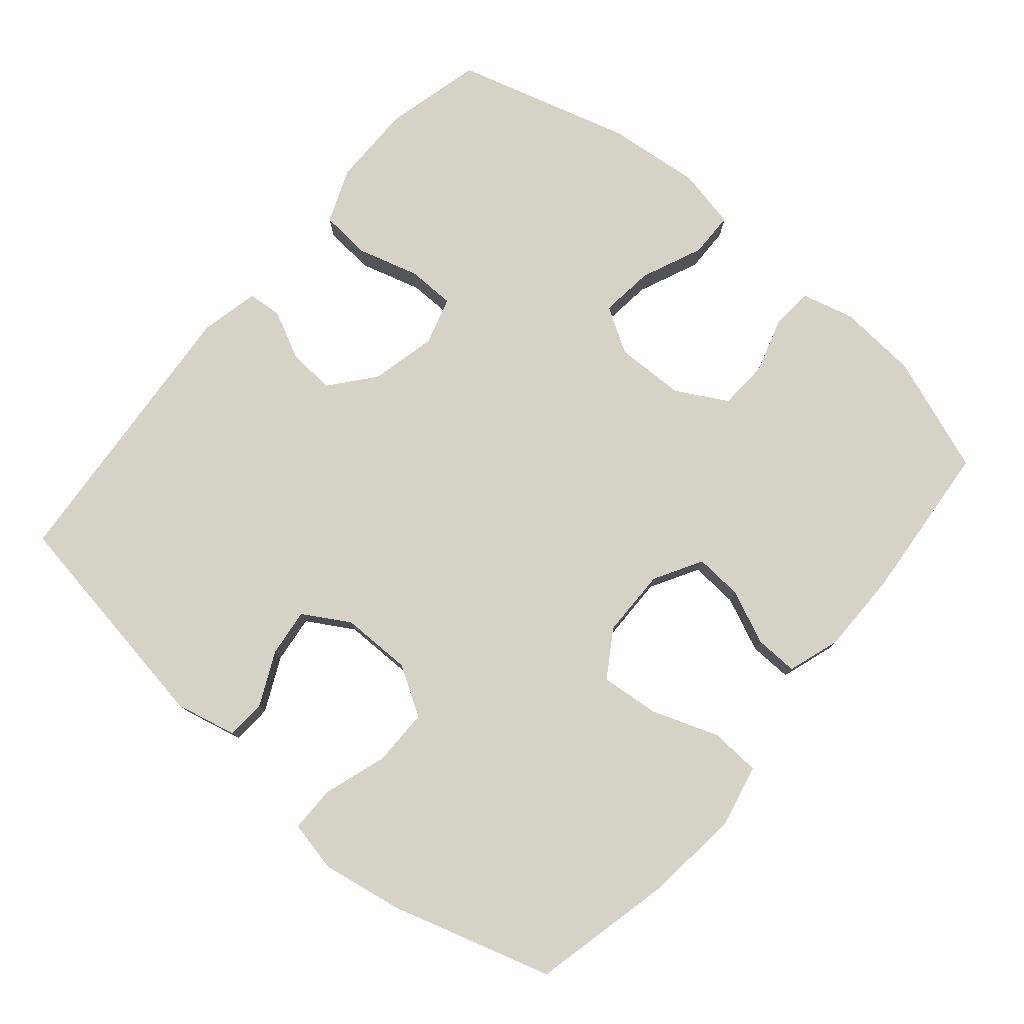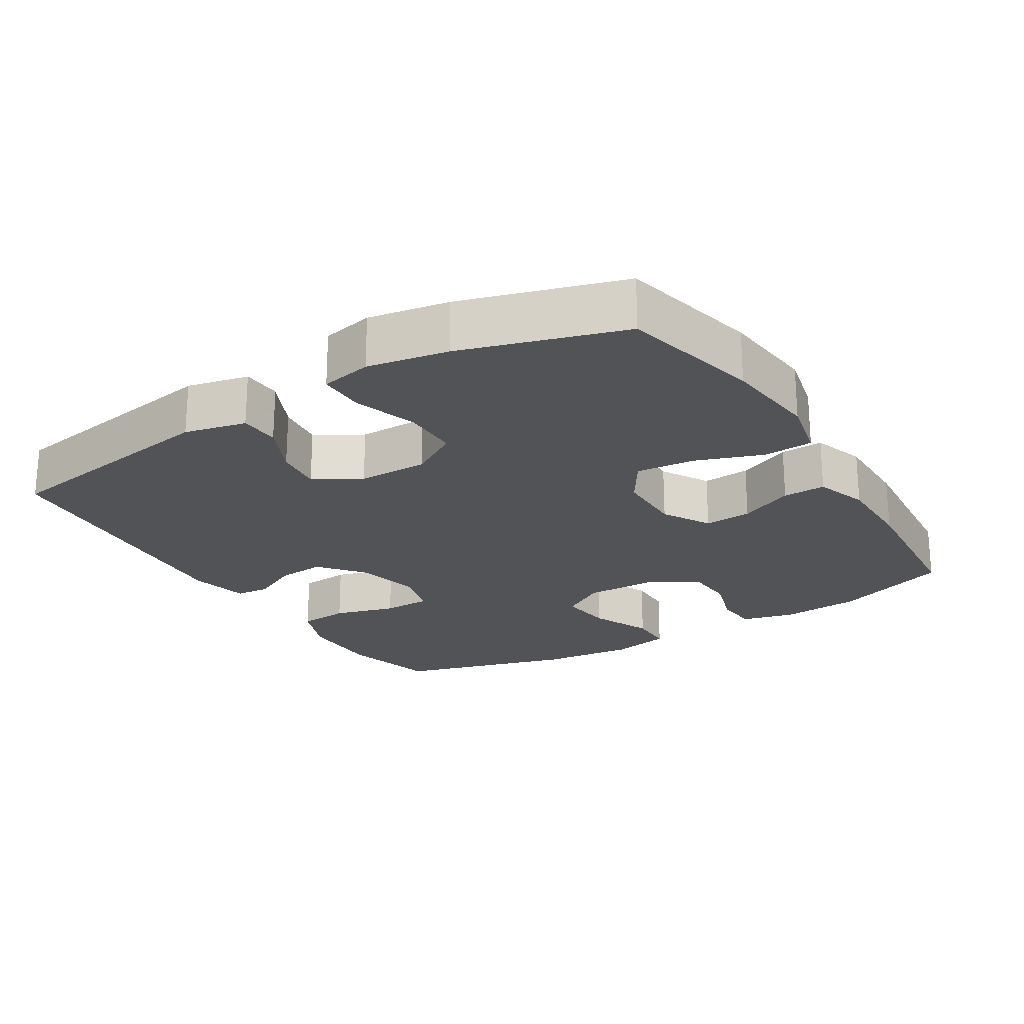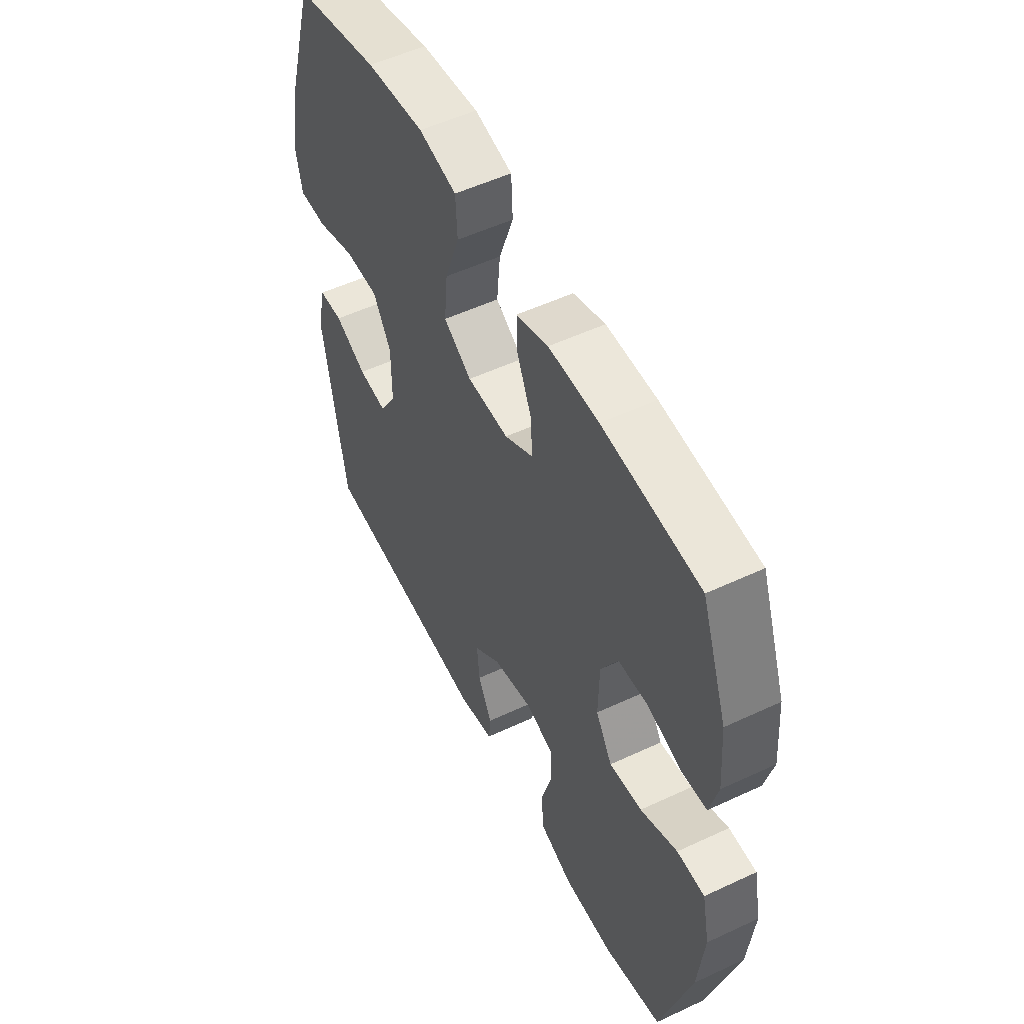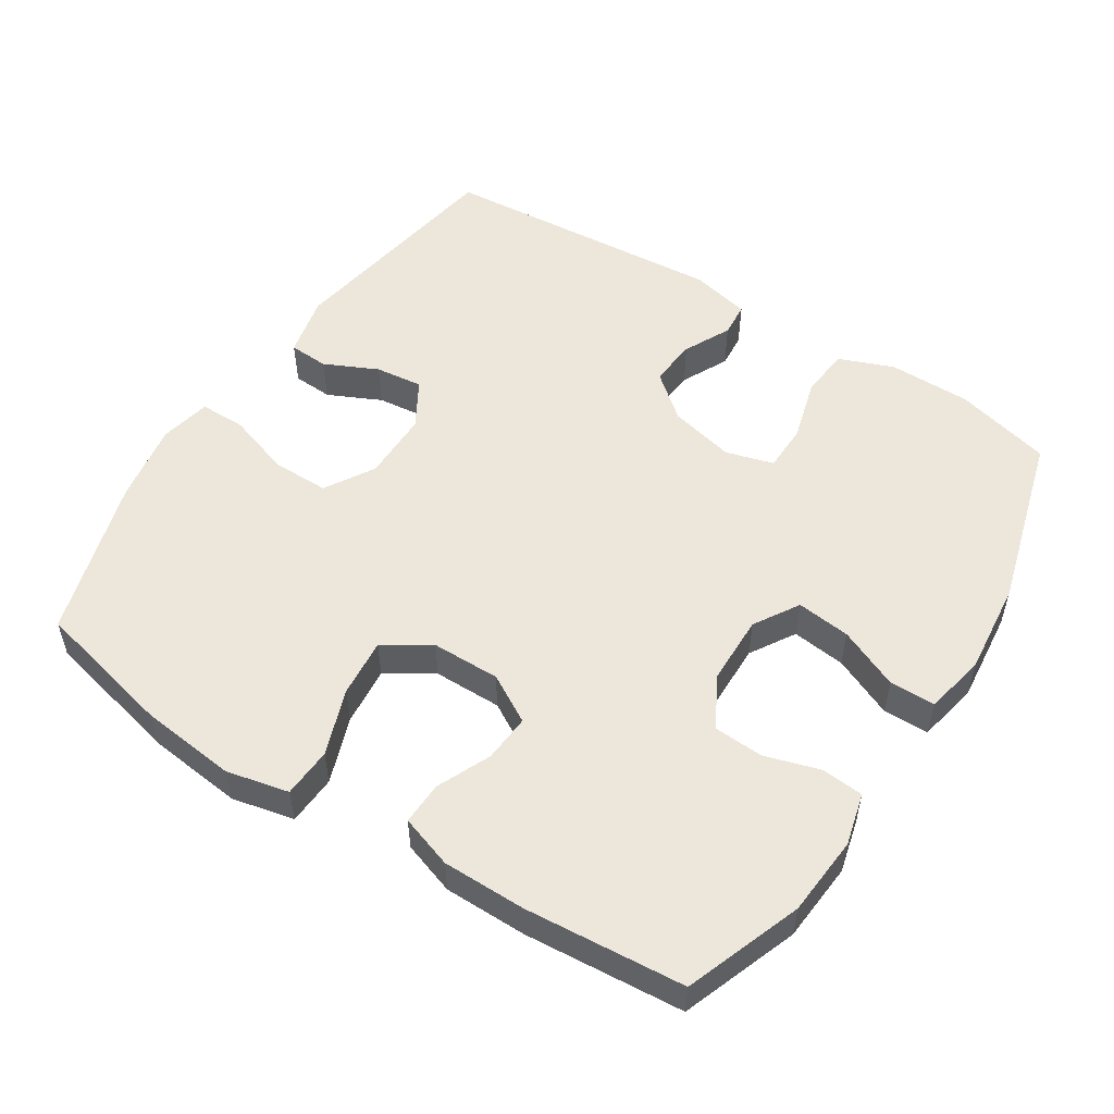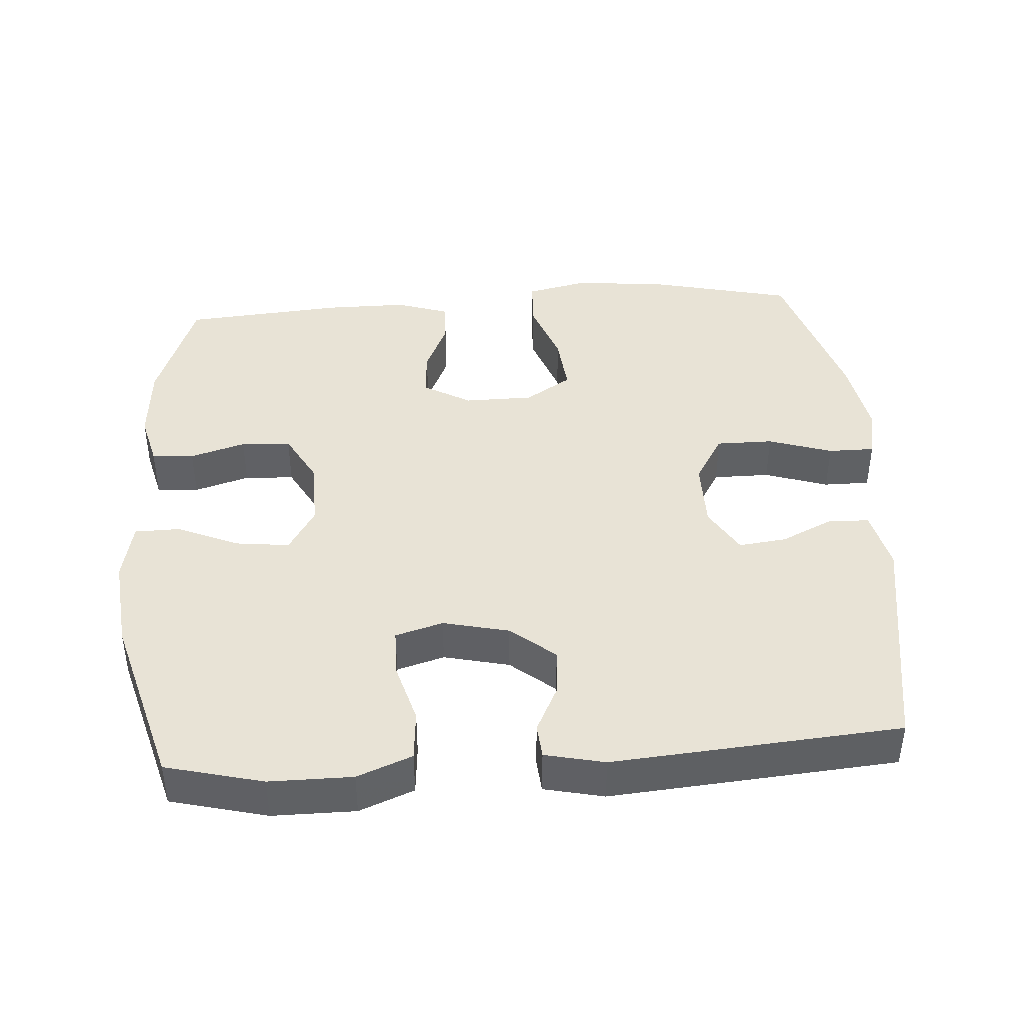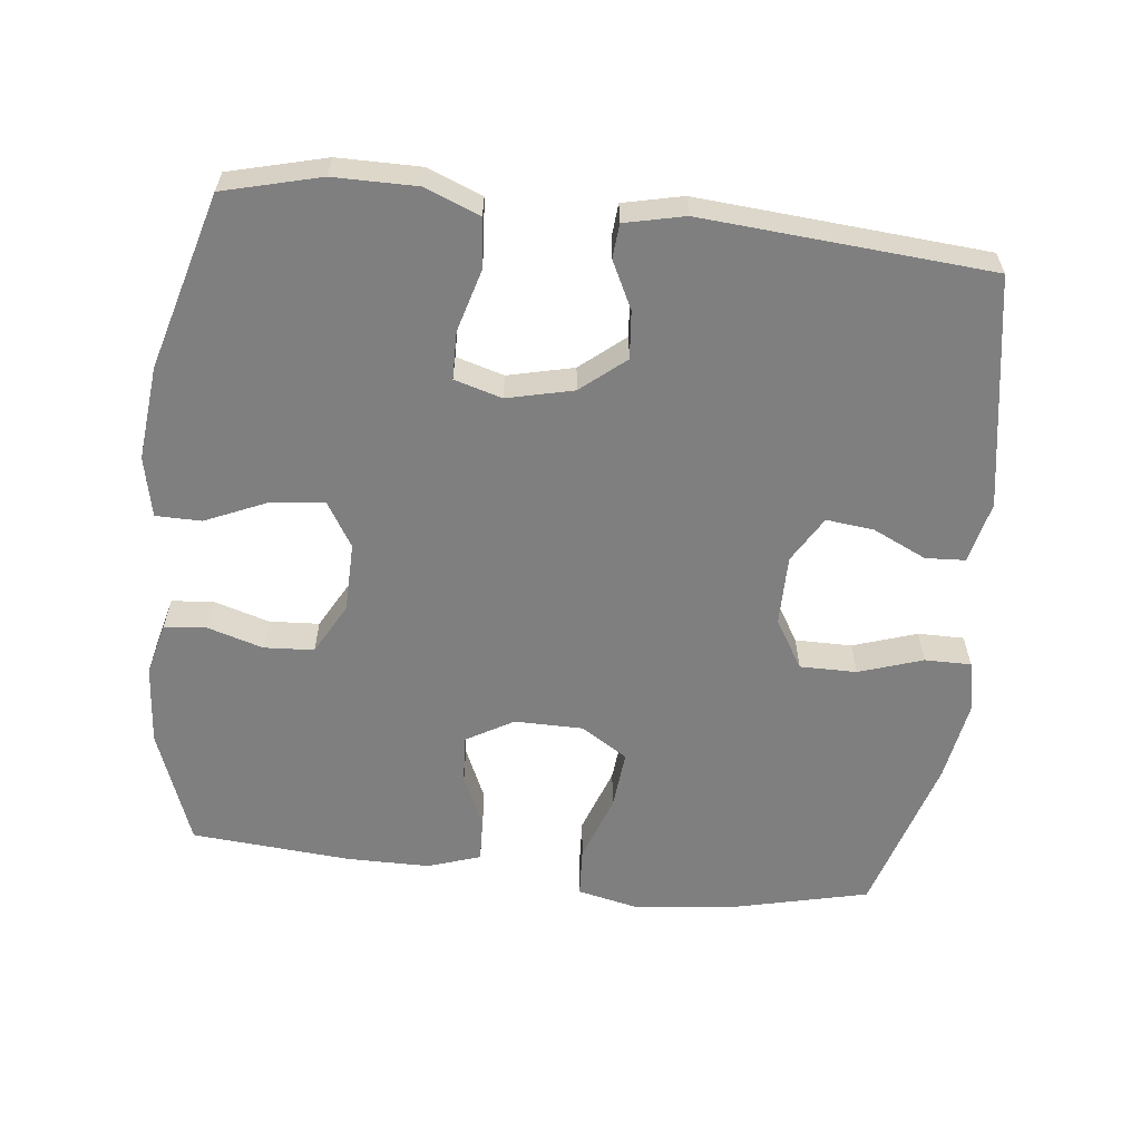
<metadata>
{"format":"obj","ext":"obj","renderer":"f3d","projection":"perspective","resolution":1024,"background":"white","views":[{"elev":78.0,"azim":-49.8,"up":"+Y"},{"elev":-22.2,"azim":-58.4,"up":"+Y"},{"elev":53.3,"azim":63.4,"up":"+Z"},{"elev":53.2,"azim":32.7,"up":"+Y"},{"elev":41.8,"azim":176.0,"up":"+Y"},{"elev":-59.8,"azim":173.7,"up":"+Y"}]}
</metadata>
<code>
v -0.5 0.07 -0.5
v -0.554 0.07 -0.17
v -0.534 0.07 -0.082
v -0.477 0.07 -0.079
v -0.401 0.07 -0.115
v -0.333 0.07 -0.123
v -0.294 0.07 -0.057
v -0.294 0.07 0.043
v -0.336 0.07 0.113
v -0.417 0.07 0.113
v -0.508 0.07 0.083
v -0.574 0.07 0.083
v -0.589 0.07 0.156
v -0.569 0.07 0.271
v -0.5 0.07 0.5
v -0.3 0.07 0.547
v -0.163 0.07 0.562
v -0.074 0.07 0.542
v -0.07 0.07 0.471
v -0.104 0.07 0.376
v -0.112 0.07 0.292
v -0.046 0.07 0.25
v 0.052 0.07 0.249
v 0.12 0.07 0.288
v 0.115 0.07 0.356
v 0.081 0.07 0.433
v 0.079 0.07 0.494
v 0.154 0.07 0.519
v 0.272 0.07 0.519
v 0.5 0.07 0.5
v 0.561 0.07 0.334
v 0.57 0.07 0.22
v 0.551 0.07 0.145
v 0.491 0.07 0.14
v 0.412 0.07 0.164
v 0.341 0.07 0.16
v 0.301 0.07 0.087
v 0.299 0.07 -0.012
v 0.338 0.07 -0.076
v 0.415 0.07 -0.067
v 0.502 0.07 -0.029
v 0.567 0.07 -0.03
v 0.585 0.07 -0.116
v 0.571 0.07 -0.25
v 0.5 0.07 -0.5
v 0.362 0.07 -0.535
v 0.244 0.07 -0.535
v 0.166 0.07 -0.504
v 0.16 0.07 -0.432
v 0.185 0.07 -0.344
v 0.184 0.07 -0.276
v 0.116 0.07 -0.256
v 0.022 0.07 -0.278
v -0.041 0.07 -0.33
v -0.035 0.07 -0.398
v -0.002 0.07 -0.465
v -0.006 0.07 -0.514
v -0.091 0.07 -0.533
v -0.5 0 -0.5
v -0.554 0 -0.17
v -0.534 0 -0.082
v -0.477 0 -0.079
v -0.401 0 -0.115
v -0.333 0 -0.123
v -0.294 0 -0.057
v -0.294 0 0.043
v -0.336 0 0.113
v -0.417 0 0.113
v -0.508 0 0.083
v -0.574 0 0.083
v -0.589 0 0.156
v -0.569 0 0.271
v -0.5 0 0.5
v -0.3 0 0.547
v -0.163 0 0.562
v -0.074 0 0.542
v -0.07 0 0.471
v -0.104 0 0.376
v -0.112 0 0.292
v -0.046 0 0.25
v 0.052 0 0.249
v 0.12 0 0.288
v 0.115 0 0.356
v 0.081 0 0.433
v 0.079 0 0.494
v 0.154 0 0.519
v 0.272 0 0.519
v 0.5 0 0.5
v 0.561 0 0.334
v 0.57 0 0.22
v 0.551 0 0.145
v 0.491 0 0.14
v 0.412 0 0.164
v 0.341 0 0.16
v 0.301 0 0.087
v 0.299 0 -0.012
v 0.338 0 -0.076
v 0.415 0 -0.067
v 0.502 0 -0.029
v 0.567 0 -0.03
v 0.585 0 -0.116
v 0.571 0 -0.25
v 0.5 0 -0.5
v 0.362 0 -0.535
v 0.244 0 -0.535
v 0.166 0 -0.504
v 0.16 0 -0.432
v 0.185 0 -0.344
v 0.184 0 -0.276
v 0.116 0 -0.256
v 0.022 0 -0.278
v -0.041 0 -0.33
v -0.035 0 -0.398
v -0.002 0 -0.465
v -0.006 0 -0.514
v -0.091 0 -0.533
f 3 4 5
f 2 3 5
f 1 2 5
f 58 1 5
f 57 58 5
f 56 57 5
f 55 56 5
f 54 55 5 6
f 53 54 6 7
f 52 53 7 8
f 51 52 8 9
f 48 49 50
f 47 48 50
f 46 47 50
f 45 46 50
f 44 45 50
f 43 44 50
f 42 43 50
f 41 42 50
f 40 41 50
f 39 40 50 51
f 38 39 51 9
f 33 34 35
f 32 33 35
f 31 32 35
f 30 31 35
f 29 30 35
f 28 29 35
f 27 28 35
f 26 27 35
f 25 26 35
f 24 25 35 36
f 23 24 36 37
f 18 19 20
f 17 18 20
f 16 17 20
f 15 16 20
f 14 15 20
f 13 14 20
f 12 13 20
f 11 12 20
f 10 11 20
f 9 10 20 21
f 37 38 9
f 23 37 9
f 22 23 9
f 9 21 22
f 63 62 61
f 63 61 60
f 63 60 59
f 63 59 116
f 63 116 115
f 63 115 114
f 63 114 113
f 64 63 113 112
f 65 64 112 111
f 66 65 111 110
f 67 66 110 109
f 108 107 106
f 108 106 105
f 108 105 104
f 108 104 103
f 108 103 102
f 108 102 101
f 108 101 100
f 108 100 99
f 108 99 98
f 109 108 98 97
f 67 109 97 96
f 93 92 91
f 93 91 90
f 93 90 89
f 93 89 88
f 93 88 87
f 93 87 86
f 93 86 85
f 93 85 84
f 93 84 83
f 94 93 83 82
f 95 94 82 81
f 78 77 76
f 78 76 75
f 78 75 74
f 78 74 73
f 78 73 72
f 78 72 71
f 78 71 70
f 78 70 69
f 78 69 68
f 79 78 68 67
f 67 96 95
f 67 95 81
f 67 81 80
f 80 79 67
f 1 59 60 2
f 2 60 61 3
f 3 61 62 4
f 4 62 63 5
f 5 63 64 6
f 6 64 65 7
f 7 65 66 8
f 8 66 67 9
f 9 67 68 10
f 10 68 69 11
f 11 69 70 12
f 12 70 71 13
f 13 71 72 14
f 14 72 73 15
f 15 73 74 16
f 16 74 75 17
f 17 75 76 18
f 18 76 77 19
f 19 77 78 20
f 20 78 79 21
f 21 79 80 22
f 22 80 81 23
f 23 81 82 24
f 24 82 83 25
f 25 83 84 26
f 26 84 85 27
f 27 85 86 28
f 28 86 87 29
f 29 87 88 30
f 30 88 89 31
f 31 89 90 32
f 32 90 91 33
f 33 91 92 34
f 34 92 93 35
f 35 93 94 36
f 36 94 95 37
f 37 95 96 38
f 38 96 97 39
f 39 97 98 40
f 40 98 99 41
f 41 99 100 42
f 42 100 101 43
f 43 101 102 44
f 44 102 103 45
f 45 103 104 46
f 46 104 105 47
f 47 105 106 48
f 48 106 107 49
f 49 107 108 50
f 50 108 109 51
f 51 109 110 52
f 52 110 111 53
f 53 111 112 54
f 54 112 113 55
f 55 113 114 56
f 56 114 115 57
f 57 115 116 58
f 58 116 59 1

</code>
